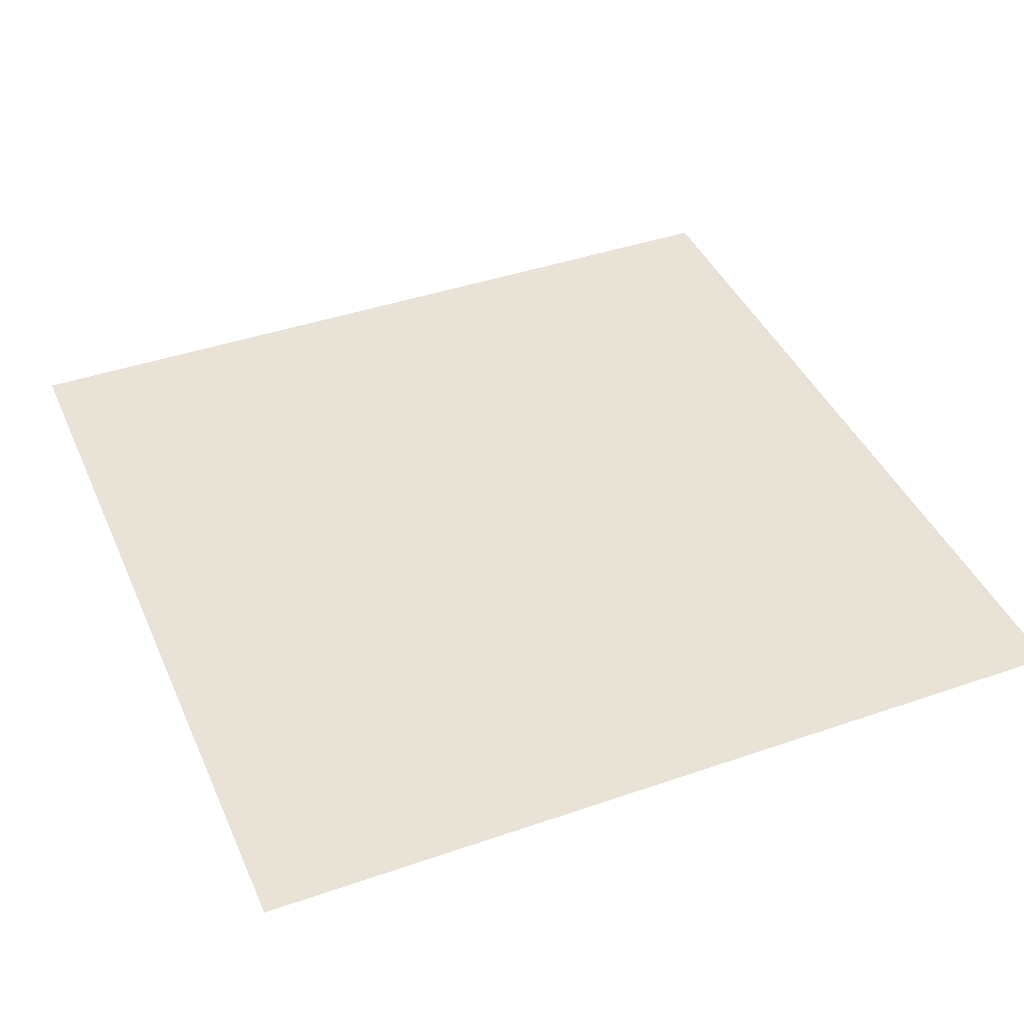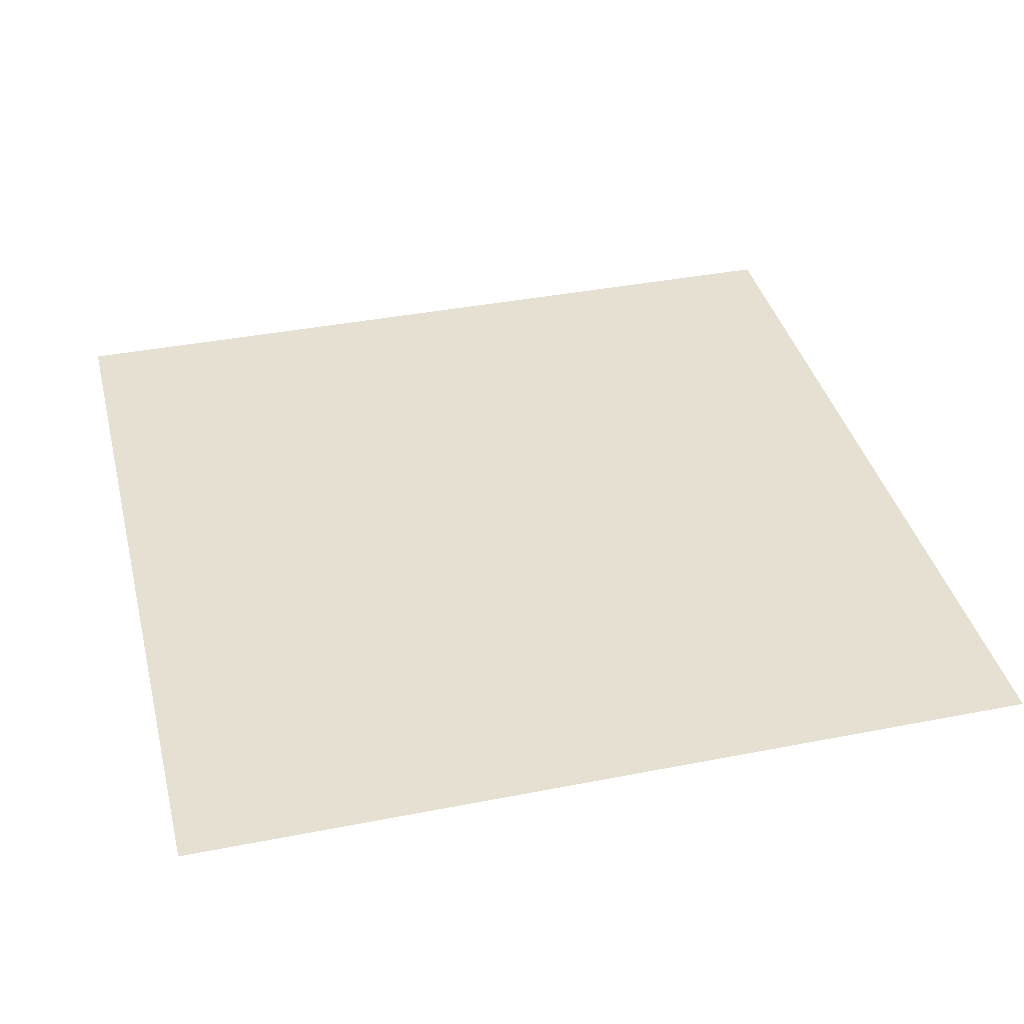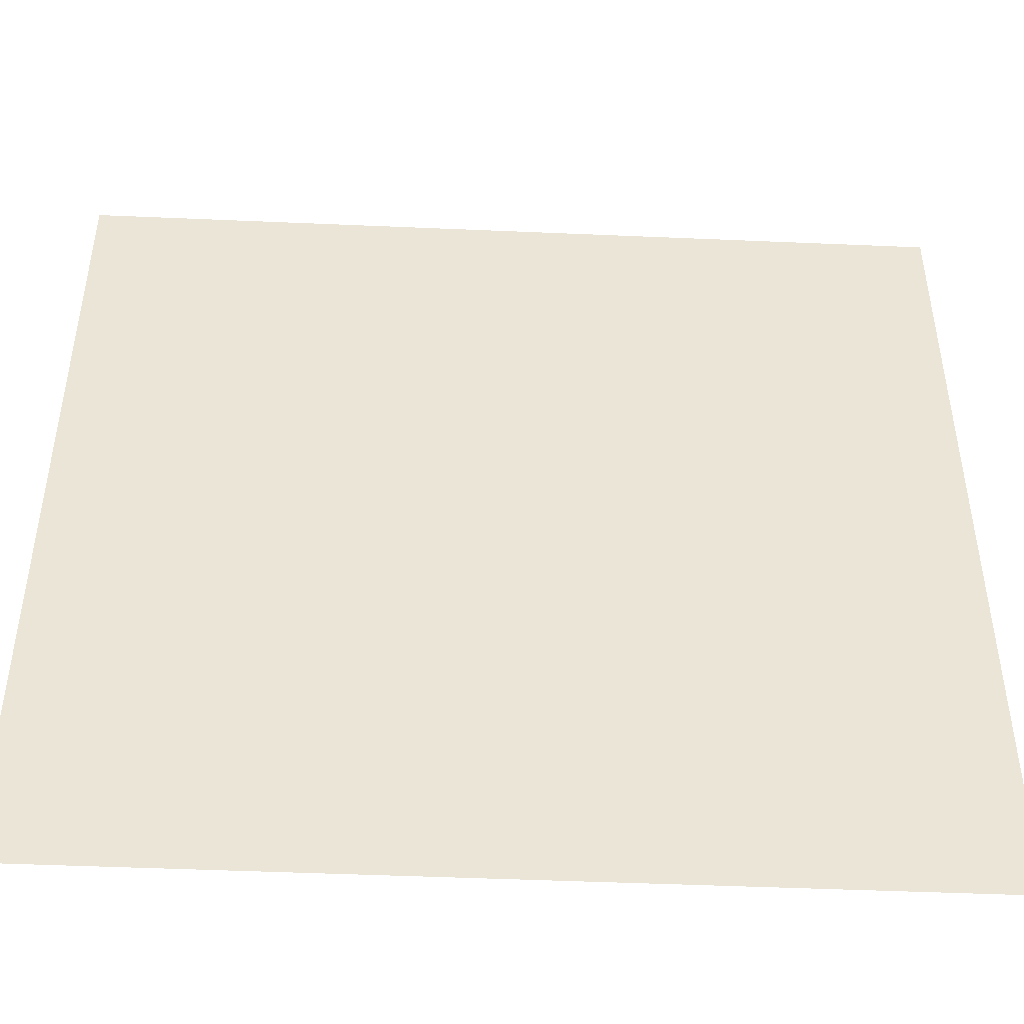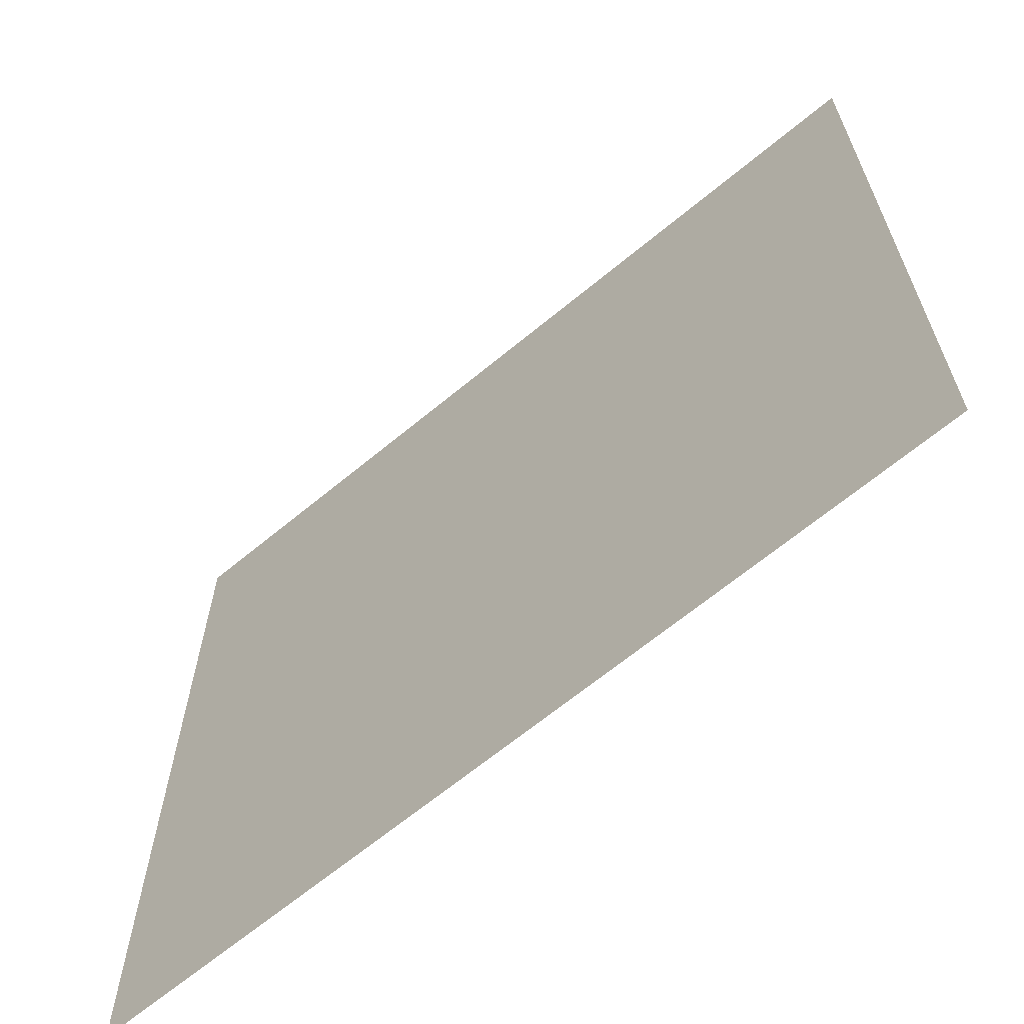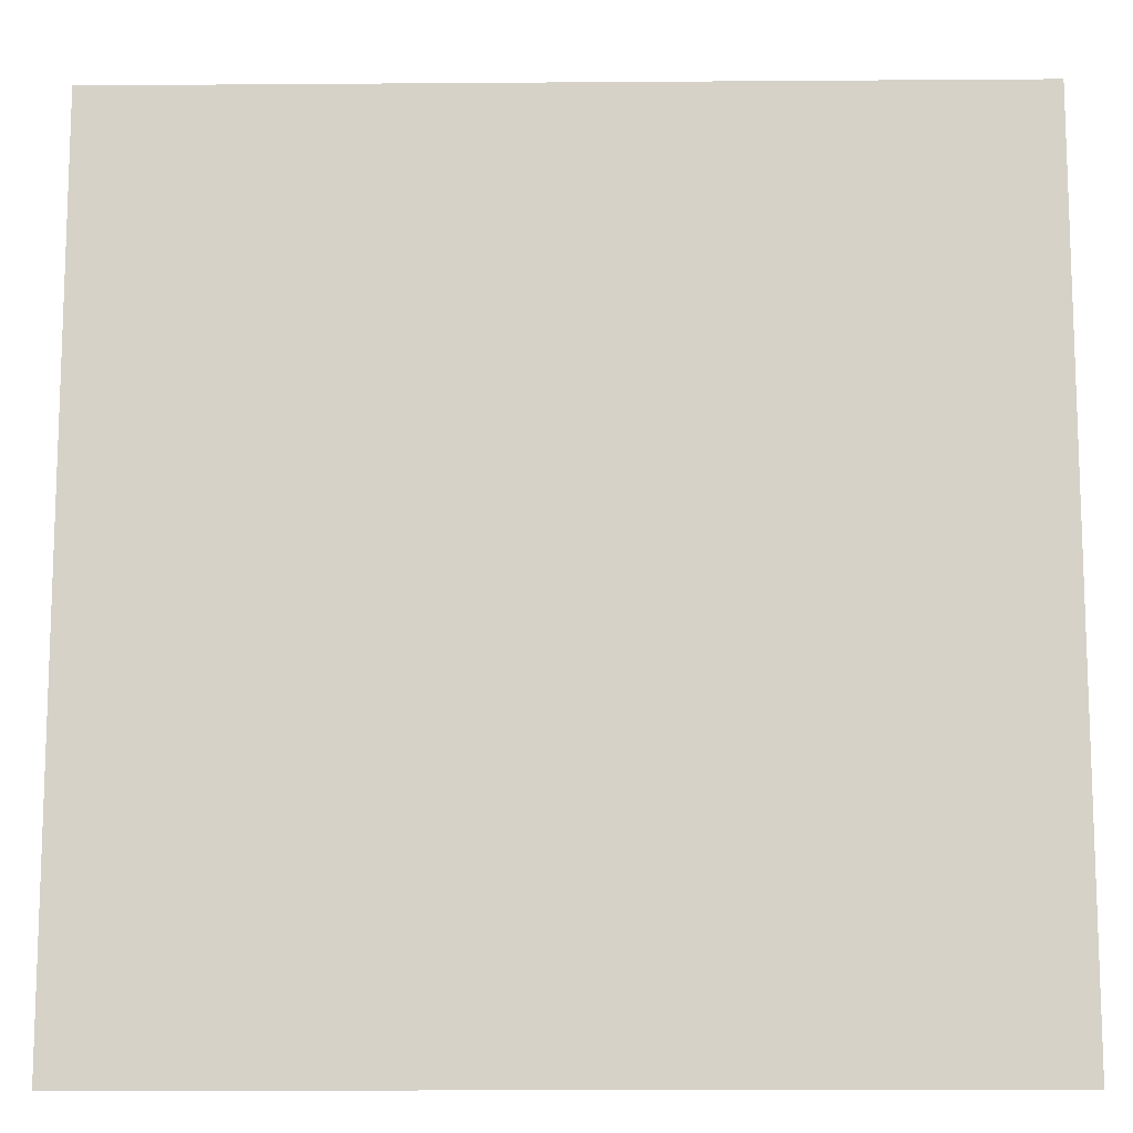
<metadata>
{"format":"obj","ext":"obj","renderer":"f3d","projection":"perspective","resolution":1024,"background":"white","views":[{"elev":41.8,"azim":157.4,"up":"+Z"},{"elev":38.5,"azim":166.1,"up":"+Z"},{"elev":-46.9,"azim":177.2,"up":"+Y"},{"elev":-65.7,"azim":-140.2,"up":"+Y"},{"elev":-12.4,"azim":1.0,"up":"+Y"}]}
</metadata>
<code>
o kit_20x20m_floor_002.010
v -30 5 2e-06
v -30 10 2e-06
v -25 10 2e-06
v -25 5 2e-06
v -20 10 2e-06
v -20 5 2e-06
v -15 10 2e-06
v -15 5 2e-06
v -10 10 2e-06
v -10 5 2e-06
v -30 1e-06 2e-06
v -25 1e-06 2e-06
v -20 1e-06 2e-06
v -15 1e-06 2e-06
v -10 1e-06 2e-06
v -30 -5 2e-06
v -25 -5 2e-06
v -20 -5 2e-06
v -15 -5 2e-06
v -10 -5 2e-06
v -30 -10 2e-06
v -25 -10 2e-06
v -20 -10 2e-06
v -15 -10 2e-06
v -10 -10 2e-06
f 2 4 1
f 3 6 4
f 5 8 6
f 7 10 8
f 1 12 11
f 4 13 12
f 6 14 13
f 8 15 14
f 11 17 16
f 12 18 17
f 13 19 18
f 14 20 19
f 16 22 21
f 17 23 22
f 18 24 23
f 19 25 24
f 2 3 4
f 3 5 6
f 5 7 8
f 7 9 10
f 1 4 12
f 4 6 13
f 6 8 14
f 8 10 15
f 11 12 17
f 12 13 18
f 13 14 19
f 14 15 20
f 16 17 22
f 17 18 23
f 18 19 24
f 19 20 25

</code>
